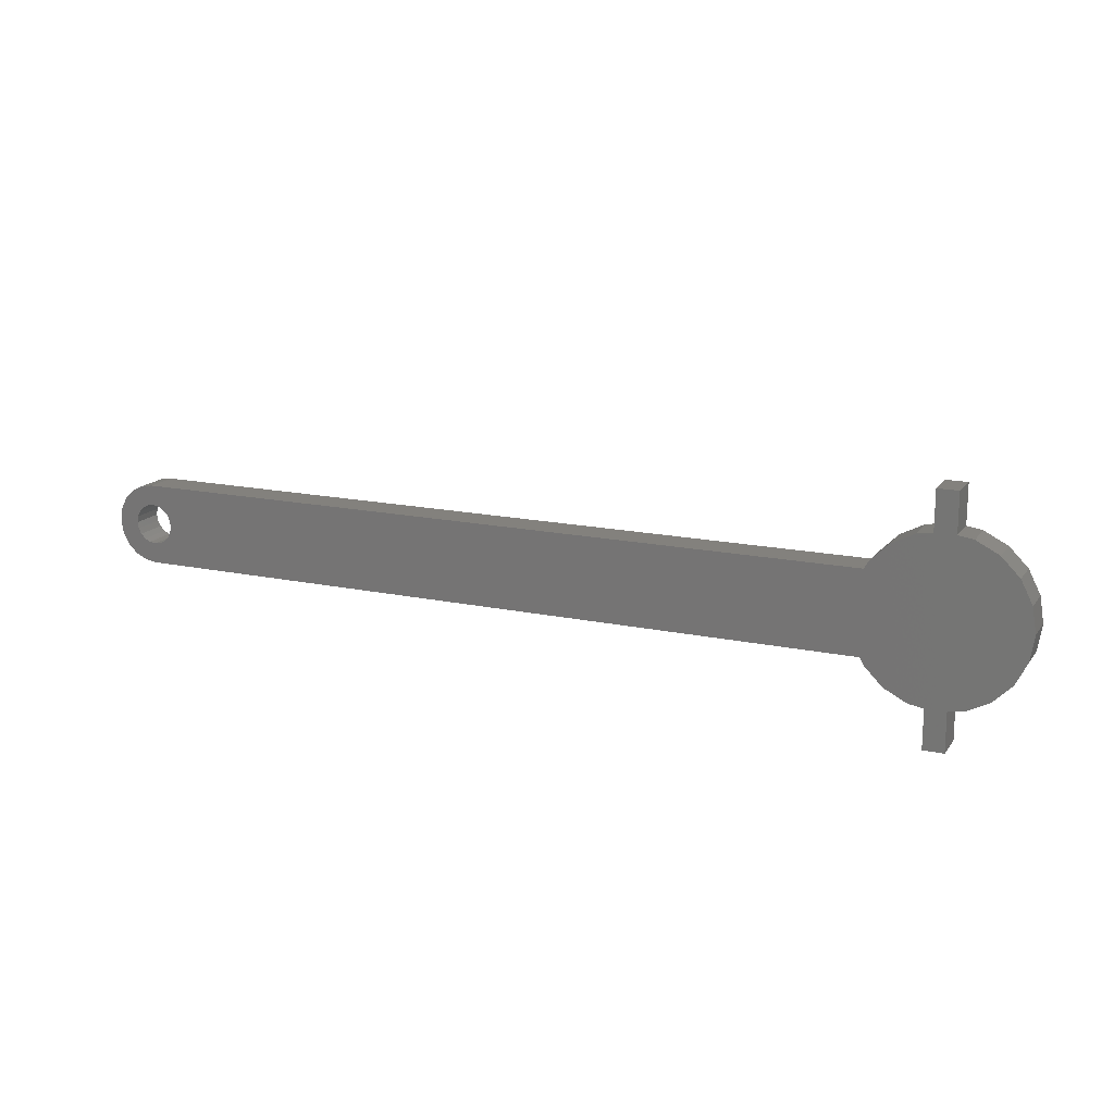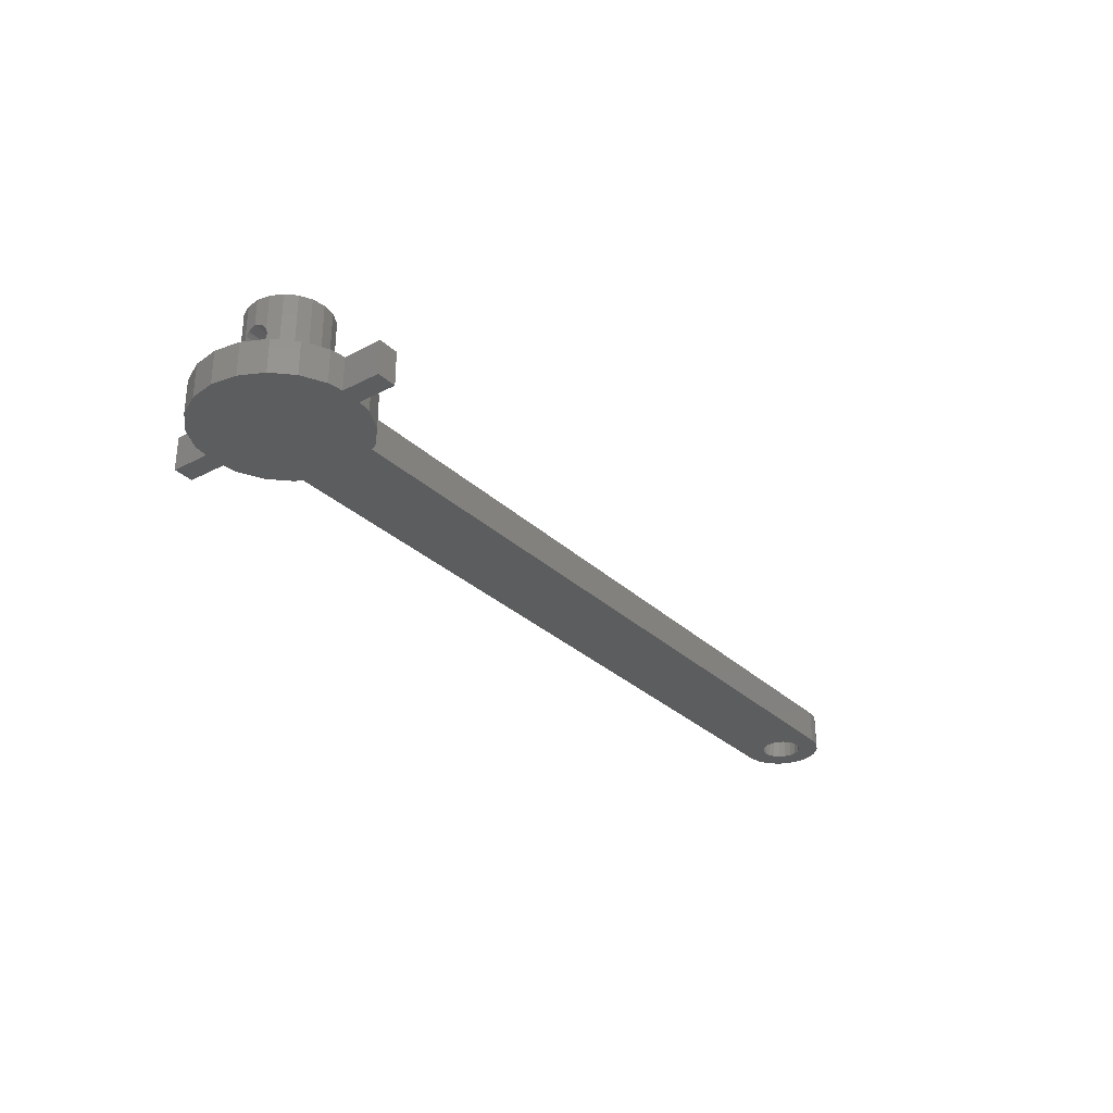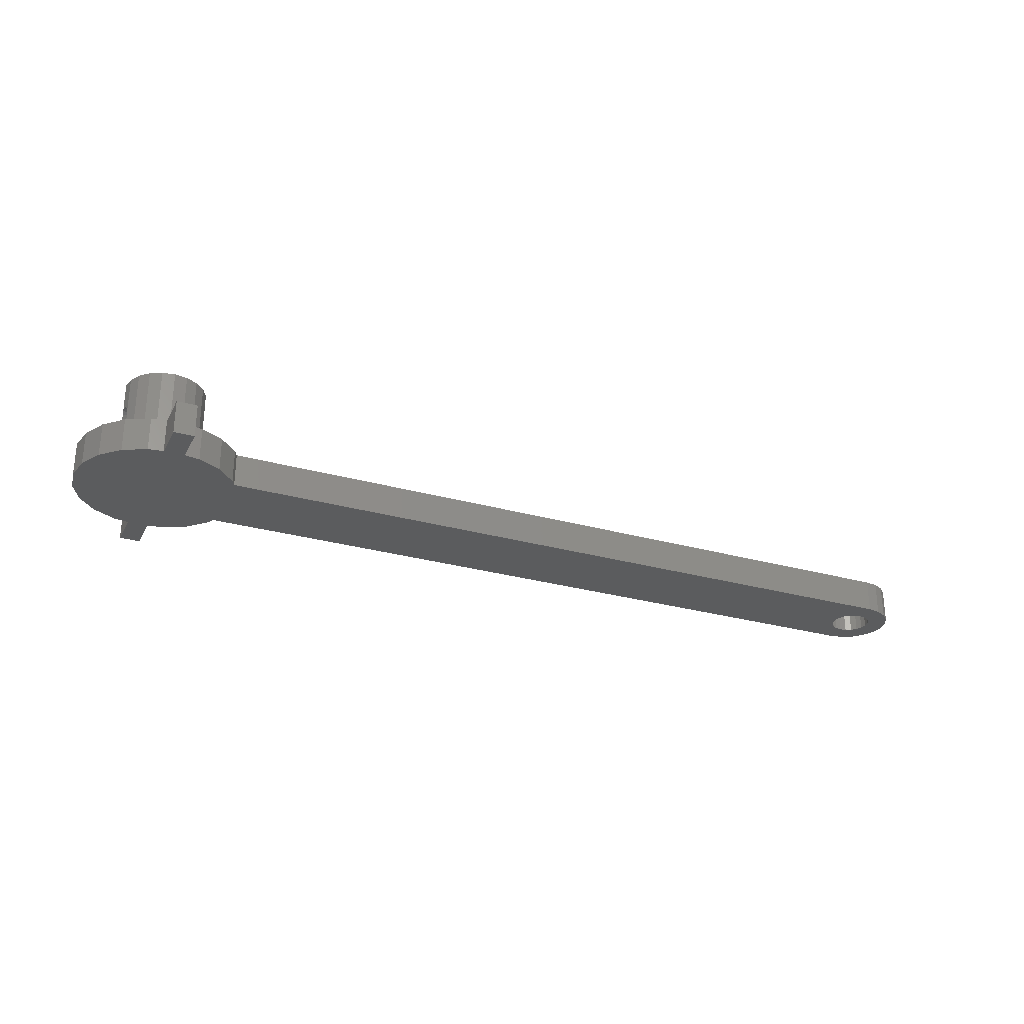
<metadata>
{"format":"stl","ext":"stl","renderer":"f3d","projection":"perspective","resolution":1024,"background":"white","views":[{"elev":15.9,"azim":-156.0,"up":"+Y"},{"elev":-30.3,"azim":-53.0,"up":"+Z"},{"elev":-27.9,"azim":-23.3,"up":"+Z"}]}
</metadata>
<code>
# stl→obj: 320 verts, 648 faces
v -7.053 -9.708 -2.5
v -1.5 -11.76 -2.5
v -3.708 -11.41 -2.5
v -9.708 -7.053 -2.5
v -1.5 11.76 -2.5
v -7.053 9.708 -2.5
v -3.708 11.41 -2.5
v -11.41 -3.708 -2.5
v -9.708 7.053 -2.5
v -11.41 3.708 -2.5
v -12 0 -2.5
v 1.5 -11.76 -2.5
v 1.5 -17.5 -2.5
v 1.5 11.76 -2.5
v -1.5 -17.5 -2.5
v 1.5 17.5 -2.5
v -1.5 17.5 -2.5
v 123 0 -2.5
v 126 0 -2.5
v 125.7 -1.854 -2.5
v 122.9 -0.9271 -2.5
v 124.9 -3.527 -2.5
v 125.7 1.854 -2.5
v 122.4 -1.763 -2.5
v 123.5 -4.854 -2.5
v 122.9 0.9271 -2.5
v 124.9 3.527 -2.5
v 121.8 -2.427 -2.5
v 121.9 -5.706 -2.5
v 120.9 -2.853 -2.5
v 120 -6 -2.5
v 120 -3 -2.5
v 119.1 -2.853 -2.5
v 118.2 -2.427 -2.5
v 117.6 -1.763 -2.5
v 117.1 -0.9271 -2.5
v 10.24 -6 -2.5
v 117 0 -2.5
v 122.4 1.763 -2.5
v 123.5 4.854 -2.5
v 121.8 2.427 -2.5
v 121.9 5.706 -2.5
v 120.9 2.853 -2.5
v 120 3 -2.5
v 120 6 -2.5
v 119.1 2.853 -2.5
v 118.2 2.427 -2.5
v 117.6 1.763 -2.5
v 10.24 6 -2.5
v 117.1 0.9271 -2.5
v 7.053 -9.708 -2.5
v 9.708 -7.053 -2.5
v 3.708 -11.41 -2.5
v 7.053 9.708 -2.5
v 9.708 7.053 -2.5
v 3.708 11.41 -2.5
v 123.5 4.854 2.5
v 124.9 3.527 2.5
v 120 -6 2.5
v 10.24 -6 2.5
v -1.854 -5.706 2.5
v -1.5 -11.76 2.5
v 0 -6 2.5
v -3.708 -11.41 2.5
v -3.527 -4.854 2.5
v -7.053 -9.708 2.5
v -4.854 -3.527 2.5
v -9.708 -7.053 2.5
v -5.706 -1.854 2.5
v -11.41 -3.708 2.5
v -6 0 2.5
v -11.41 3.708 2.5
v -5.706 1.854 2.5
v -9.708 7.053 2.5
v -12 0 2.5
v -1.5 11.76 2.5
v 1.5 11.76 2.5
v 1.5 17.5 2.5
v -1.5 17.5 2.5
v 0 6 2.5
v -1.854 5.706 2.5
v -3.708 11.41 2.5
v -3.527 4.854 2.5
v -7.053 9.708 2.5
v -4.854 3.527 2.5
v 4.854 -3.527 2.5
v 9.708 -7.053 2.5
v 7.053 -9.708 2.5
v 3.527 -4.854 2.5
v 3.708 -11.41 2.5
v 1.854 -5.706 2.5
v 1.5 -11.76 2.5
v 1.5 -17.5 2.5
v -1.5 -17.5 2.5
v 123 0 2.5
v 126 0 2.5
v 125.7 1.854 2.5
v 122.9 0.9271 2.5
v 125.7 -1.854 2.5
v 122.4 1.763 2.5
v 122.9 -0.9271 2.5
v 124.9 -3.527 2.5
v 121.8 2.427 2.5
v 121.9 5.706 2.5
v 120.9 2.853 2.5
v 120 6 2.5
v 120 3 2.5
v 119.1 2.853 2.5
v 118.2 2.427 2.5
v 117.6 1.763 2.5
v 117.1 0.9271 2.5
v 10.24 6 2.5
v 117 0 2.5
v 122.4 -1.763 2.5
v 123.5 -4.854 2.5
v 121.8 -2.427 2.5
v 121.9 -5.706 2.5
v 120.9 -2.853 2.5
v 120 -3 2.5
v 119.1 -2.853 2.5
v 118.2 -2.427 2.5
v 117.6 -1.763 2.5
v 117.1 -0.9271 2.5
v 4.854 3.527 2.5
v 9.708 7.053 2.5
v 6 0 2.5
v 7.053 9.708 2.5
v 5.706 -1.854 2.5
v 5.706 1.854 2.5
v 3.527 4.854 2.5
v 3.708 11.41 2.5
v 1.854 5.706 2.5
v 2.663 -0.8652 11.05
v 2.8 -1.225e-16 14
v 2.8 -4.837e-16 11.05
v 2.663 -0.8652 14
v -2.663 -0.8652 14
v -2.8 -4.837e-16 11.05
v -2.8 -1.225e-16 14
v -2.663 -0.8652 11.05
v 0 -2.8 5
v -0.8652 -2.663 14
v 0 -2.8 14
v -0.8652 -2.663 5
v 0 2.8 5
v 0.8652 2.663 14
v 0 2.8 14
v 0.8652 2.663 5
v 1.646 2.265 14
v 1.646 2.265 5
v 1.8 -2.111 5
v 1.646 -2.265 5
v 1.8 -2.111 11.05
v 2.265 -1.646 14
v 2.265 -1.646 11.05
v 1.646 -2.265 14
v 0.8652 -2.663 14
v 0.8652 -2.663 5
v -2.265 -1.646 14
v -1.8 -2.111 11.05
v -2.265 -1.646 11.05
v -1.646 -2.265 14
v -1.646 -2.265 5
v -1.8 -2.111 5
v 1.8 2.111 5
v -1.8 2.111 5
v -0.8652 2.663 5
v -1.646 2.265 5
v -1.646 2.265 14
v -1.8 2.111 11.05
v -2.265 1.646 14
v -2.265 1.646 11.05
v 2.663 0.8652 11.05
v 2.265 1.646 14
v 2.265 1.646 11.05
v 2.663 0.8652 14
v 1.8 2.111 11.05
v -0.8652 2.663 14
v -2.663 0.8652 14
v -2.663 0.8652 11.05
v 1.8 2 8
v 1.8 1.942 7.635
v 1.8 1.902 7.382
v 1.8 1.618 6.824
v 1.8 1.176 6.382
v 1.8 0.618 6.098
v 1.8 0.3646 6.058
v 1.8 0 6
v 1.8 -0.3646 6.058
v 1.8 -1.942 7.635
v 1.8 -2 8
v 1.8 -1.902 7.382
v 1.8 -1.618 6.824
v 1.8 -1.176 6.382
v 1.8 -0.618 6.098
v 1.8 1.96 8.253
v 1.8 1.902 8.618
v 1.8 1.618 9.176
v 1.8 1.176 9.618
v 1.8 0.618 9.902
v 1.8 0.2534 9.96
v 1.8 0 10
v 1.8 -0.2534 9.96
v 1.8 -0.618 9.902
v 1.8 -1.176 9.618
v 1.8 -1.618 9.176
v 1.8 -1.902 8.618
v 1.8 -1.96 8.253
v -1.8 2 8
v -1.8 1.942 8.365
v -1.8 1.902 8.618
v -1.8 1.618 9.176
v -1.8 1.176 9.618
v -1.8 0.618 9.902
v -1.8 0.3646 9.942
v -1.8 0 10
v -1.8 -0.3646 9.942
v -1.8 -1.942 8.365
v -1.8 -1.902 8.618
v -1.8 -2 8
v -1.8 -1.618 9.176
v -1.8 -1.176 9.618
v -1.8 -0.618 9.902
v -1.8 1.96 7.747
v -1.8 1.902 7.382
v -1.8 1.618 6.824
v -1.8 1.176 6.382
v -1.8 0.618 6.098
v -1.8 0.2534 6.04
v -1.8 0 6
v -1.8 -0.2534 6.04
v -1.8 -0.618 6.098
v -1.8 -1.176 6.382
v -1.8 -1.618 6.824
v -1.8 -1.902 7.382
v -1.8 -1.96 7.747
v 5.744 1.618 6.824
v 5.706 1.854 7.288
v 5.814 1.176 6.382
v 5.902 0.618 6.098
v 5.922 0.492 6.078
v 6 0 6
v 5.706 1.854 14
v 5.744 1.618 9.176
v 5.706 1.854 8.712
v 5.814 1.176 9.618
v 5.902 0.618 9.902
v 6 0 14
v 5.98 0.1242 9.98
v 6 0 10
v -5.744 1.618 6.824
v -5.706 1.854 7.288
v -5.814 1.176 6.382
v -5.902 0.618 6.098
v -5.98 0.1242 6.02
v -6 0 6
v -5.744 1.618 9.176
v -5.706 1.854 14
v -5.706 1.854 8.712
v -5.814 1.176 9.618
v -5.902 0.618 9.902
v -6 0 14
v -5.922 0.492 9.922
v -6 0 10
v 0 6 14
v 1.854 5.706 14
v 0 -6 14
v -1.854 -5.706 14
v 4.854 3.527 14
v 3.527 4.854 14
v 5.632 2 8
v 5.643 1.979 8.135
v 5.682 1.902 8.618
v 5.671 1.923 7.516
v 5.682 1.902 7.382
v -3.527 4.854 14
v -1.854 5.706 14
v 5.706 -1.854 14
v 4.854 -3.527 14
v -4.854 3.527 14
v 3.527 -4.854 14
v 1.854 -5.706 14
v -3.527 -4.854 14
v -4.854 -3.527 14
v -5.706 -1.854 14
v -5.98 -0.1242 6.02
v -5.902 -0.618 6.098
v -5.814 -1.176 6.382
v -5.744 -1.618 6.824
v -5.706 -1.854 7.288
v -5.922 -0.492 9.922
v -5.902 -0.618 9.902
v -5.814 -1.176 9.618
v -5.744 -1.618 9.176
v -5.706 -1.854 8.712
v -5.632 2 8
v -5.643 1.979 7.865
v -5.682 1.902 7.382
v -5.671 1.923 8.484
v -5.682 1.902 8.618
v 5.98 -0.1242 9.98
v 5.902 -0.618 9.902
v 5.814 -1.176 9.618
v 5.744 -1.618 9.176
v 5.706 -1.854 8.712
v 5.922 -0.492 6.078
v 5.902 -0.618 6.098
v 5.814 -1.176 6.382
v 5.744 -1.618 6.824
v 5.706 -1.854 7.288
v 5.682 -1.902 8.618
v 5.643 -1.979 8.135
v 5.632 -2 8
v 5.682 -1.902 7.382
v 5.671 -1.923 7.516
v -5.682 -1.902 7.382
v -5.643 -1.979 7.865
v -5.632 -2 8
v -5.682 -1.902 8.618
v -5.671 -1.923 8.484
f 1 2 3
f 4 2 1
f 2 4 5
f 5 6 7
f 8 5 4
f 5 9 6
f 5 8 9
f 8 10 9
f 10 8 11
f 2 12 13
f 12 2 14
f 2 13 15
f 5 14 2
f 14 5 16
f 16 5 17
f 18 19 20
f 21 20 22
f 19 18 23
f 24 22 25
f 26 23 18
f 23 26 27
f 20 21 18
f 22 24 21
f 28 25 29
f 25 28 24
f 29 30 28
f 31 30 29
f 31 32 30
f 31 33 32
f 31 34 33
f 31 35 34
f 36 37 38
f 35 37 36
f 37 35 31
f 39 27 26
f 27 39 40
f 41 40 39
f 40 41 42
f 43 42 41
f 44 42 43
f 44 45 42
f 46 45 44
f 47 45 46
f 48 45 47
f 49 38 37
f 38 49 50
f 50 49 48
f 48 49 45
f 51 37 52
f 37 12 49
f 37 51 12
f 14 49 12
f 12 51 53
f 54 49 14
f 49 54 55
f 54 14 56
f 27 57 58
f 57 27 40
f 37 59 60
f 59 37 31
f 61 62 63
f 64 61 65
f 61 64 62
f 66 65 67
f 68 67 69
f 65 66 64
f 70 69 71
f 72 73 74
f 73 72 71
f 67 68 66
f 75 71 72
f 69 70 68
f 71 75 70
f 76 77 78
f 76 78 79
f 77 76 80
f 76 81 80
f 82 81 76
f 81 82 83
f 84 83 82
f 83 84 85
f 85 74 73
f 74 85 84
f 60 86 87
f 87 86 88
f 89 88 86
f 88 89 90
f 91 90 89
f 91 92 90
f 63 92 91
f 62 92 63
f 92 62 93
f 93 62 94
f 95 96 97
f 98 97 58
f 96 95 99
f 100 58 57
f 101 99 95
f 99 101 102
f 97 98 95
f 58 100 98
f 103 57 104
f 57 103 100
f 104 105 103
f 106 105 104
f 106 107 105
f 106 108 107
f 106 109 108
f 106 110 109
f 111 112 113
f 110 112 111
f 112 110 106
f 114 102 101
f 102 114 115
f 116 115 114
f 115 116 117
f 118 117 116
f 119 117 118
f 119 59 117
f 120 59 119
f 121 59 120
f 122 59 121
f 60 113 112
f 113 60 123
f 123 60 122
f 122 60 59
f 124 112 125
f 112 126 60
f 124 125 127
f 128 60 126
f 86 60 128
f 112 129 126
f 112 124 129
f 130 127 131
f 127 130 124
f 131 132 130
f 77 132 131
f 132 77 80
f 45 112 106
f 112 45 49
f 42 106 104
f 106 42 45
f 31 117 59
f 117 31 29
f 102 20 99
f 20 102 22
f 97 27 58
f 27 97 23
f 96 23 97
f 23 96 19
f 40 104 57
f 104 40 42
f 99 19 96
f 19 99 20
f 25 102 115
f 102 25 22
f 29 115 117
f 115 29 25
f 18 98 26
f 98 18 95
f 46 107 108
f 107 46 44
f 30 119 118
f 119 30 32
f 24 101 21
f 101 24 114
f 43 103 105
f 103 43 41
f 26 100 39
f 100 26 98
f 44 105 107
f 105 44 43
f 111 48 110
f 48 111 50
f 113 50 111
f 50 113 38
f 47 108 109
f 108 47 46
f 21 95 18
f 95 21 101
f 41 100 103
f 100 41 39
f 123 38 113
f 38 123 36
f 110 47 109
f 47 110 48
f 28 118 116
f 118 28 30
f 24 116 114
f 116 24 28
f 32 120 119
f 120 32 33
f 121 35 122
f 35 121 34
f 122 36 123
f 36 122 35
f 33 121 120
f 121 33 34
f 133 134 135
f 134 133 136
f 137 138 139
f 138 137 140
f 141 142 143
f 142 141 144
f 145 146 147
f 146 145 148
f 148 149 146
f 149 148 150
f 151 152 153
f 153 154 155
f 153 156 154
f 156 153 152
f 155 136 133
f 136 155 154
f 152 157 156
f 157 152 158
f 159 160 161
f 162 160 159
f 163 160 162
f 160 163 164
f 159 140 137
f 140 159 161
f 148 165 150
f 145 165 148
f 165 166 151
f 151 158 152
f 165 145 166
f 164 151 166
f 166 145 167
f 141 151 164
f 166 167 168
f 151 141 158
f 141 164 144
f 144 164 163
f 144 162 142
f 162 144 163
f 169 170 168
f 171 170 169
f 170 171 172
f 168 170 166
f 173 174 175
f 174 173 176
f 158 143 157
f 143 158 141
f 173 134 176
f 134 173 135
f 177 150 165
f 150 177 149
f 174 177 175
f 177 174 149
f 168 178 169
f 178 168 167
f 167 147 178
f 147 167 145
f 179 172 171
f 172 179 180
f 139 180 179
f 180 139 138
f 165 181 177
f 165 182 181
f 165 183 182
f 165 184 183
f 165 185 184
f 165 186 185
f 165 187 186
f 165 188 187
f 151 188 165
f 188 151 189
f 190 151 191
f 192 151 190
f 193 151 192
f 194 151 193
f 195 151 194
f 189 151 195
f 196 177 181
f 197 177 196
f 198 177 197
f 199 177 198
f 200 177 199
f 201 177 200
f 202 177 201
f 153 202 203
f 153 203 204
f 202 153 177
f 205 153 204
f 206 153 205
f 207 153 206
f 208 153 207
f 191 153 208
f 153 191 151
f 173 133 135
f 177 173 175
f 173 177 133
f 153 133 177
f 133 153 155
f 170 209 166
f 170 210 209
f 170 211 210
f 170 212 211
f 170 213 212
f 170 214 213
f 170 215 214
f 170 216 215
f 160 216 170
f 216 160 217
f 160 218 219
f 218 160 220
f 221 160 219
f 222 160 221
f 223 160 222
f 217 160 223
f 224 166 209
f 225 166 224
f 226 166 225
f 227 166 226
f 228 166 227
f 229 166 228
f 230 166 229
f 164 230 231
f 164 231 232
f 230 164 166
f 233 164 232
f 234 164 233
f 235 164 234
f 236 164 235
f 220 164 236
f 164 220 160
f 180 170 172
f 170 180 160
f 140 160 180
f 160 140 161
f 140 180 138
f 237 129 238
f 239 129 237
f 240 129 239
f 126 240 241
f 126 241 242
f 240 126 129
f 243 244 245
f 243 246 244
f 243 247 246
f 248 247 243
f 247 248 249
f 249 248 250
f 73 251 252
f 73 253 251
f 73 254 253
f 71 254 73
f 254 71 255
f 255 71 256
f 257 258 259
f 260 258 257
f 261 258 260
f 262 261 263
f 262 263 264
f 261 262 258
f 132 265 266
f 265 132 80
f 61 267 268
f 267 61 63
f 269 130 270
f 130 269 124
f 269 271 124
f 269 272 271
f 269 273 272
f 245 269 243
f 269 245 273
f 274 124 271
f 275 124 274
f 238 124 275
f 124 238 129
f 130 266 270
f 266 130 132
f 81 276 277
f 276 81 83
f 134 248 243
f 176 243 269
f 248 134 278
f 174 269 270
f 136 278 134
f 278 136 279
f 243 176 134
f 269 174 176
f 149 270 266
f 270 149 174
f 266 146 149
f 265 146 266
f 265 147 146
f 265 178 147
f 277 178 265
f 178 277 169
f 276 169 277
f 169 276 171
f 171 280 179
f 280 171 276
f 154 279 136
f 279 154 281
f 156 281 154
f 281 156 282
f 157 282 156
f 143 282 157
f 143 267 282
f 142 267 143
f 268 142 162
f 142 268 267
f 283 162 159
f 284 159 137
f 162 283 268
f 285 137 139
f 258 179 280
f 179 258 139
f 159 284 283
f 262 139 258
f 137 285 284
f 139 262 285
f 80 277 265
f 277 80 81
f 71 286 256
f 71 287 286
f 69 287 71
f 287 69 288
f 288 69 289
f 289 69 290
f 291 262 264
f 292 262 291
f 285 292 293
f 285 293 294
f 285 294 295
f 292 285 262
f 85 276 83
f 276 85 280
f 85 296 280
f 85 297 296
f 85 298 297
f 252 85 73
f 85 252 298
f 299 280 296
f 300 280 299
f 259 280 300
f 280 259 258
f 248 301 250
f 248 302 301
f 278 302 248
f 302 278 303
f 303 278 304
f 304 278 305
f 306 126 242
f 307 126 306
f 128 307 308
f 128 308 309
f 128 309 310
f 307 128 126
f 63 282 267
f 282 63 91
f 279 305 278
f 305 279 311
f 311 279 312
f 312 279 313
f 86 310 314
f 86 314 315
f 86 315 313
f 86 313 279
f 310 86 128
f 65 284 67
f 284 65 283
f 67 290 69
f 290 67 316
f 316 67 317
f 317 67 318
f 284 295 319
f 284 319 320
f 284 320 318
f 284 318 67
f 295 284 285
f 91 281 282
f 281 91 89
f 65 268 283
f 268 65 61
f 281 86 279
f 86 281 89
f 254 229 228
f 229 254 255
f 187 240 186
f 240 187 241
f 255 230 229
f 230 255 256
f 188 241 187
f 241 188 242
f 224 296 297
f 296 224 209
f 182 271 181
f 271 182 274
f 292 217 223
f 217 292 291
f 203 302 204
f 302 203 301
f 233 289 234
f 289 233 288
f 194 309 308
f 309 194 193
f 318 218 220
f 218 318 320
f 313 208 312
f 208 313 191
f 231 287 232
f 287 231 286
f 189 307 306
f 307 189 195
f 230 286 231
f 286 230 256
f 188 306 242
f 306 188 189
f 216 263 215
f 263 216 264
f 202 249 250
f 249 202 201
f 300 257 259
f 257 300 212
f 212 300 211
f 273 244 198
f 273 198 197
f 244 273 245
f 299 211 300
f 211 299 210
f 272 197 196
f 197 272 273
f 225 297 298
f 297 225 224
f 183 274 182
f 274 183 275
f 227 251 253
f 251 227 226
f 185 237 184
f 237 185 239
f 253 228 227
f 228 253 254
f 186 239 185
f 239 186 240
f 236 318 220
f 318 236 317
f 313 190 191
f 190 313 315
f 214 260 213
f 260 214 261
f 200 246 247
f 246 200 199
f 215 261 214
f 261 215 263
f 201 247 249
f 247 201 200
f 257 213 260
f 213 257 212
f 244 199 198
f 199 244 246
f 291 216 217
f 216 291 264
f 202 301 203
f 301 202 250
f 296 210 299
f 210 296 209
f 196 271 272
f 271 196 181
f 251 298 252
f 298 251 226
f 298 226 225
f 184 275 183
f 237 275 184
f 275 237 238
f 234 316 235
f 289 316 234
f 316 289 290
f 309 314 310
f 314 309 193
f 314 193 192
f 235 317 236
f 317 235 316
f 192 315 314
f 315 192 190
f 219 320 319
f 320 219 218
f 312 207 311
f 207 312 208
f 232 288 233
f 288 232 287
f 195 308 307
f 308 195 194
f 319 294 221
f 319 221 219
f 294 319 295
f 311 304 305
f 304 311 206
f 206 311 207
f 294 222 221
f 222 294 293
f 304 205 303
f 205 304 206
f 293 223 222
f 223 293 292
f 204 303 205
f 303 204 302
f 11 72 10
f 72 11 75
f 56 77 131
f 77 56 14
f 3 62 64
f 62 3 2
f 125 54 127
f 54 125 55
f 112 55 125
f 55 112 49
f 54 131 127
f 131 54 56
f 7 84 82
f 84 7 6
f 9 84 6
f 84 9 74
f 5 82 76
f 82 5 7
f 87 37 60
f 37 87 52
f 1 68 4
f 68 1 66
f 8 75 11
f 75 8 70
f 10 74 9
f 74 10 72
f 12 90 92
f 90 12 53
f 88 52 87
f 52 88 51
f 1 64 66
f 64 1 3
f 4 70 8
f 70 4 68
f 53 88 90
f 88 53 51
f 15 62 2
f 62 15 94
f 5 79 17
f 79 5 76
f 93 12 92
f 12 93 13
f 77 16 78
f 16 77 14
f 16 79 78
f 79 16 17
f 15 93 94
f 93 15 13

</code>
